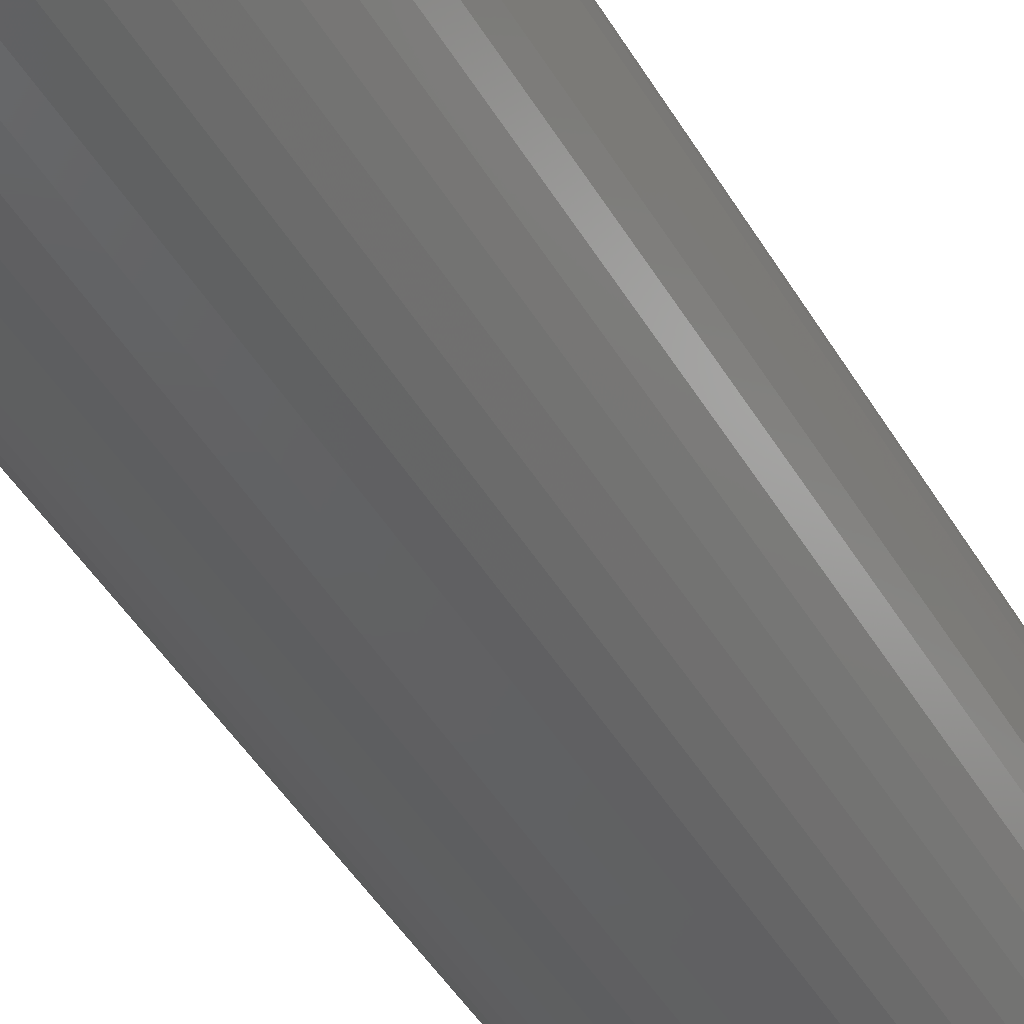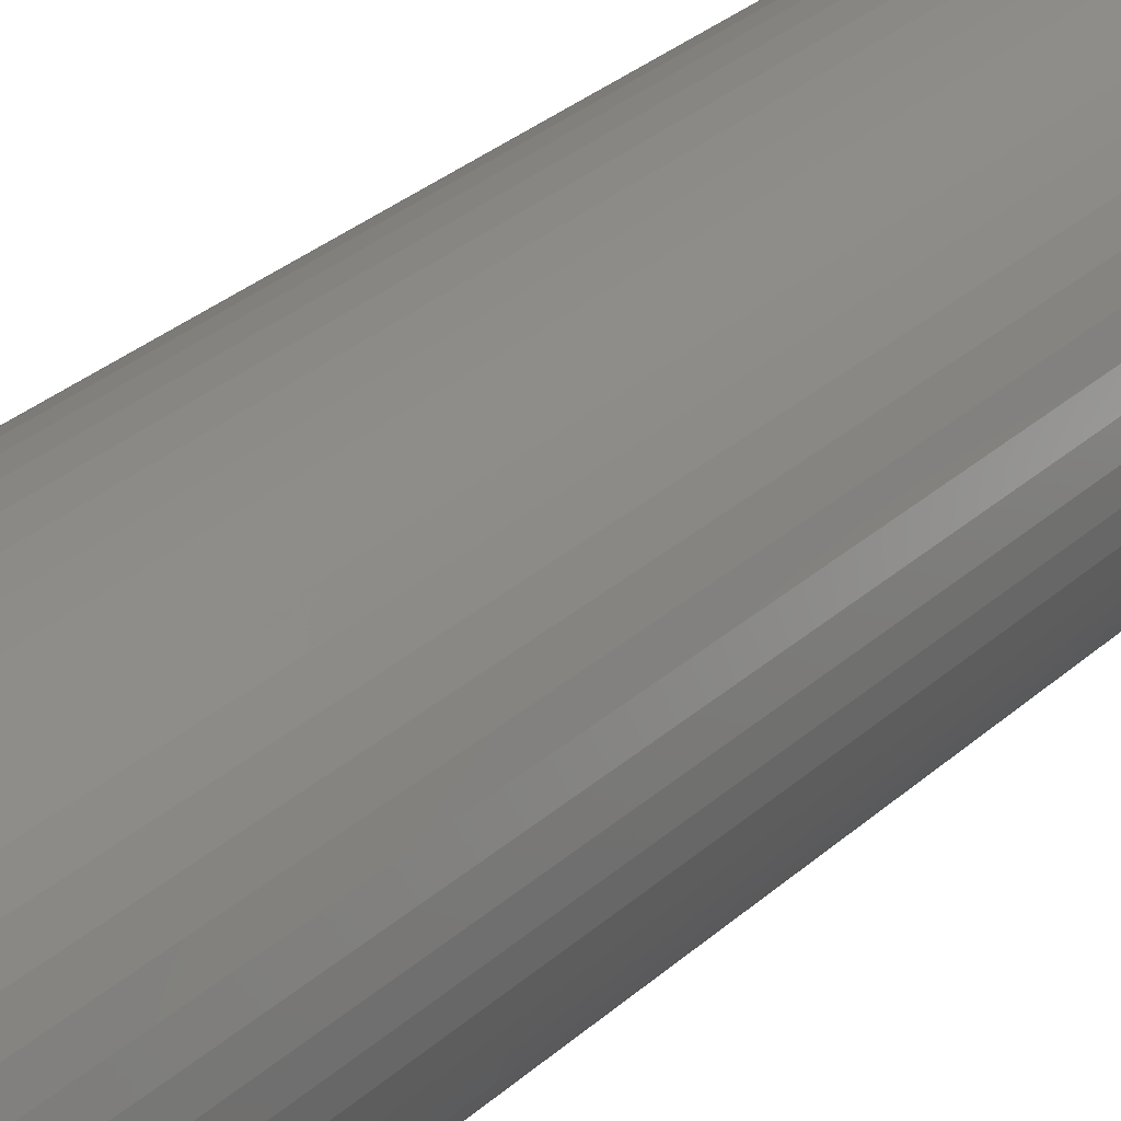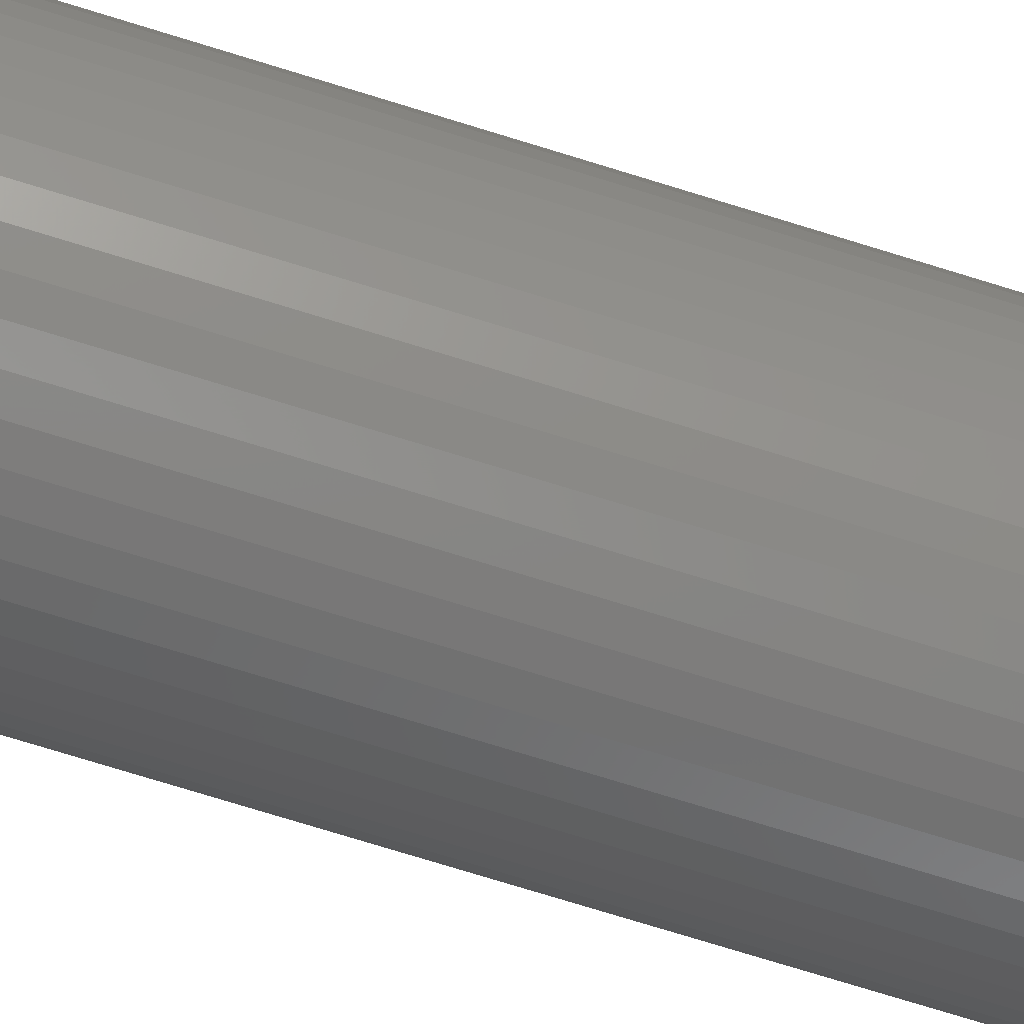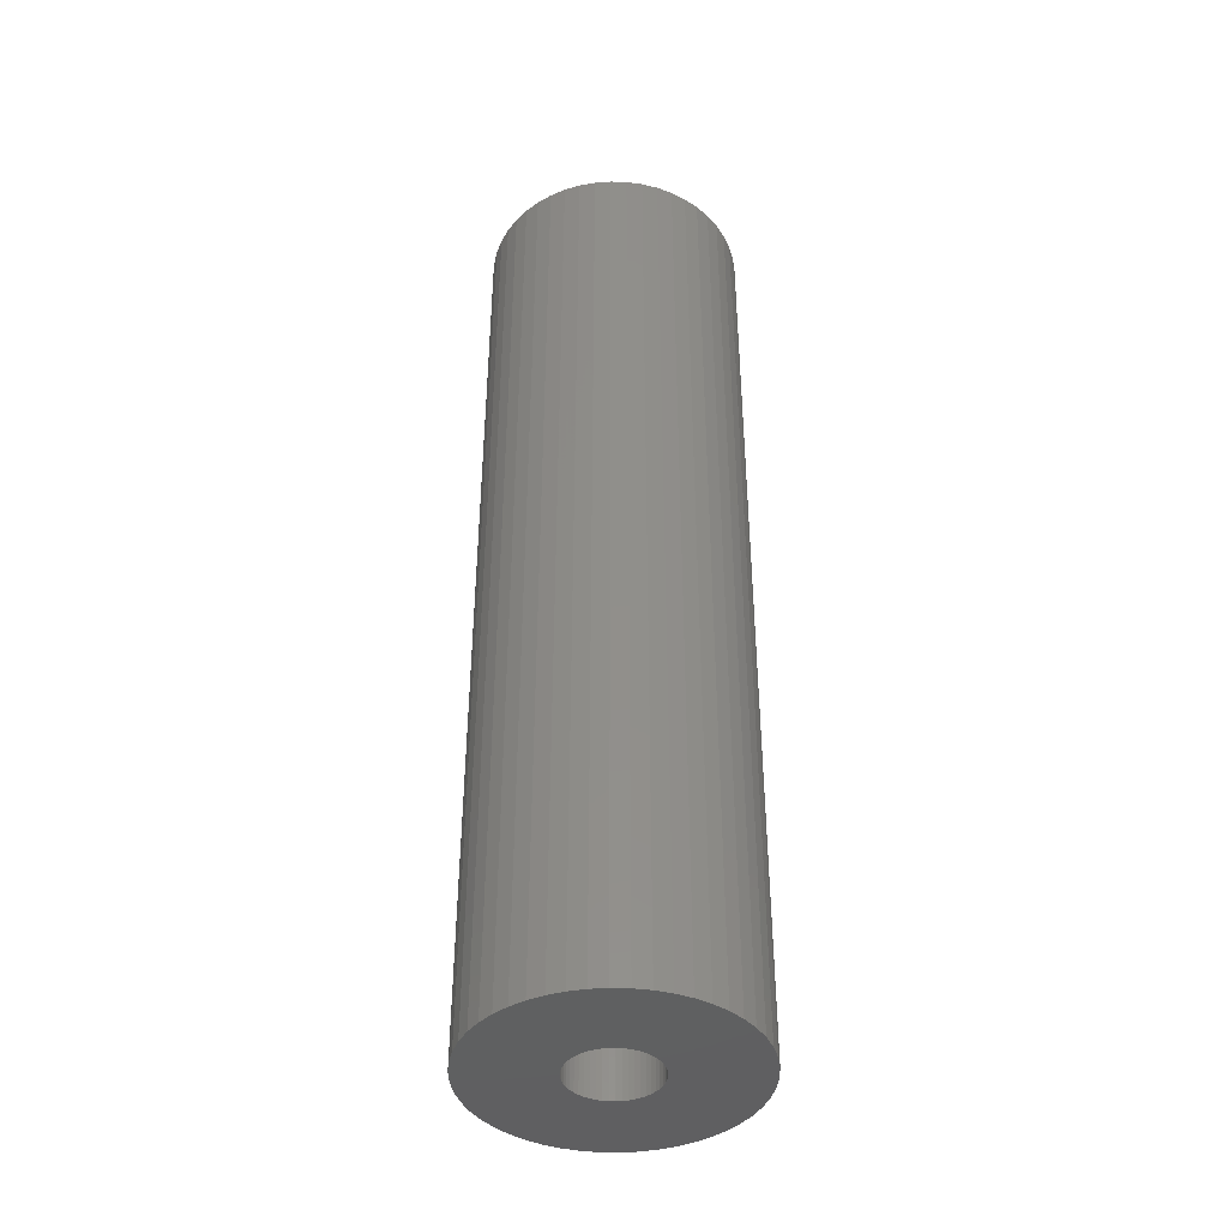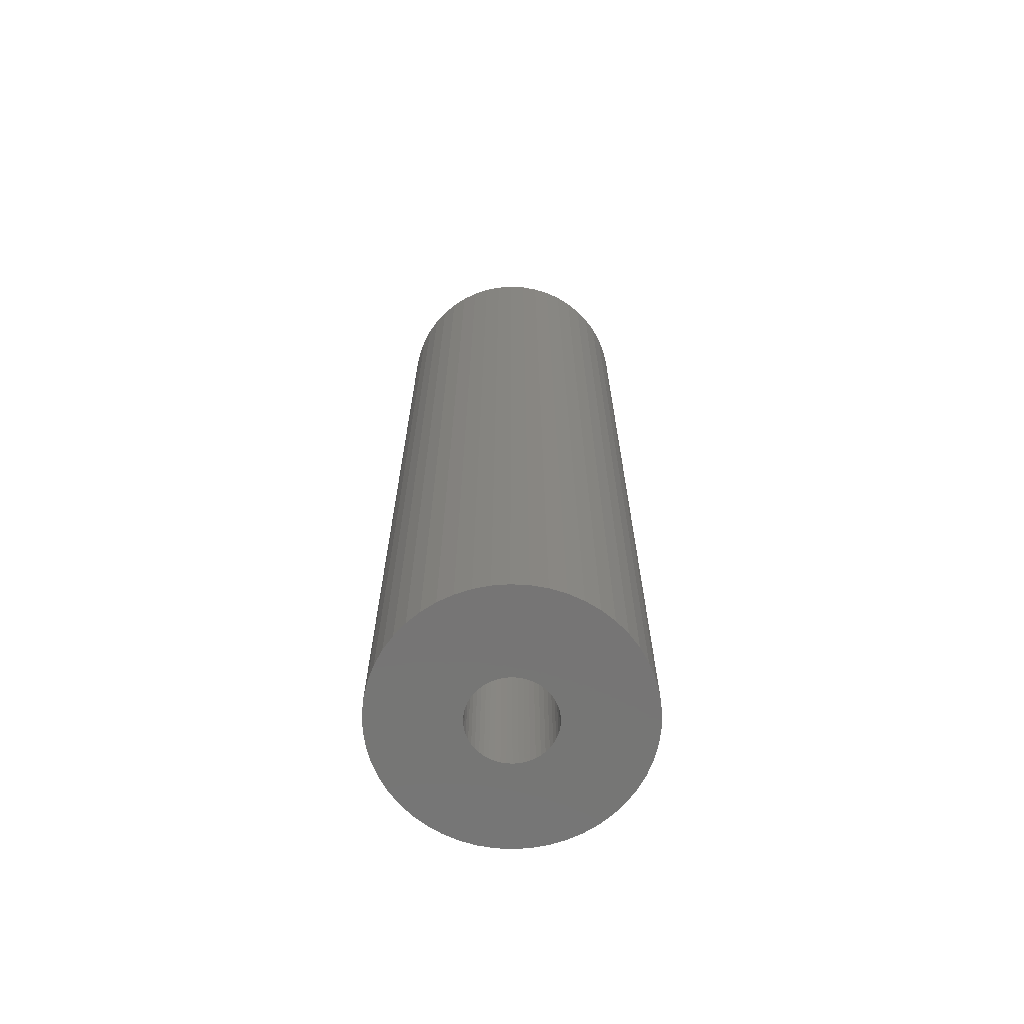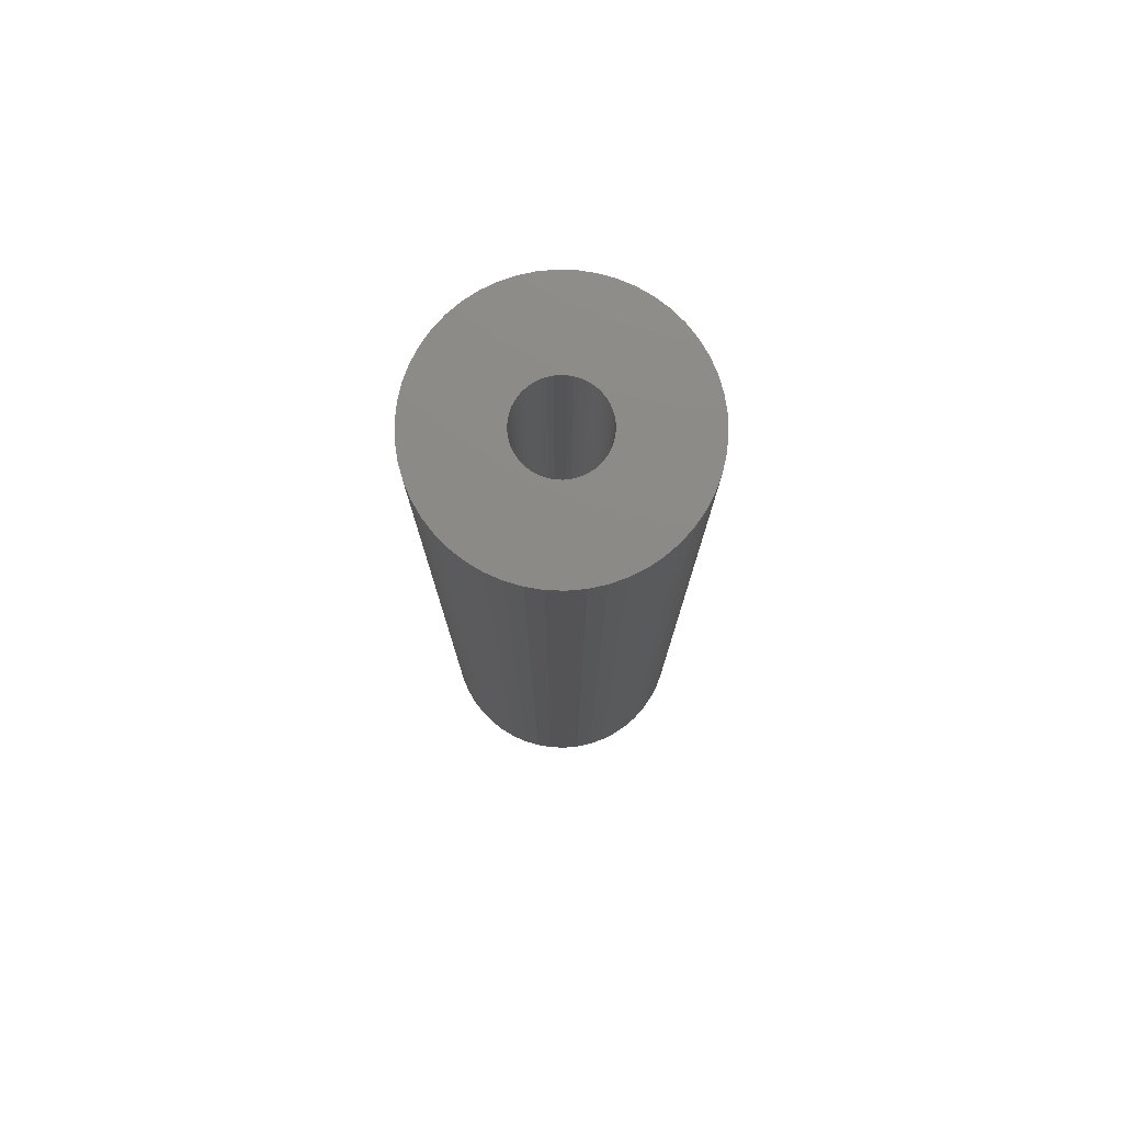
<metadata>
{"format":"stl","ext":"stl","renderer":"f3d","projection":"perspective","resolution":1024,"background":"white","views":[{"elev":-42.9,"azim":27.7,"up":"+Y"},{"elev":28.9,"azim":-143.3,"up":"+Y"},{"elev":-77.3,"azim":-107.0,"up":"+Y"},{"elev":-41.1,"azim":163.5,"up":"+Z"},{"elev":-67.8,"azim":4.2,"up":"+Z"},{"elev":77.4,"azim":-41.1,"up":"+Z"}]}
</metadata>
<code>
# stl→obj: 200 verts, 400 faces
v 4.75 0 17.5
v 4.713 0.5953 -17.5
v 4.713 0.5953 17.5
v 4.75 0 -17.5
v -4.75 0 -17.5
v -4.713 0.5953 17.5
v -4.713 0.5953 -17.5
v -4.75 0 17.5
v 0.2983 4.741 -17.5
v -0.2983 4.741 17.5
v 0.2983 4.741 17.5
v -0.2983 4.741 -17.5
v -0.2983 -4.741 -17.5
v 0.2983 -4.741 17.5
v -0.2983 -4.741 17.5
v 0.2983 -4.741 -17.5
v 3.463 3.252 -17.5
v 3.028 3.66 17.5
v 3.463 3.252 17.5
v 3.028 3.66 -17.5
v -3.028 3.66 -17.5
v -3.463 3.252 17.5
v -3.028 3.66 17.5
v -3.463 3.252 -17.5
v -1.468 4.518 -17.5
v -2.022 4.298 17.5
v -1.468 4.518 17.5
v -2.022 4.298 -17.5
v 4.416 1.749 17.5
v 4.162 2.288 -17.5
v 4.162 2.288 17.5
v 4.416 1.749 -17.5
v 4.601 1.181 -17.5
v 4.601 1.181 17.5
v 3.843 2.792 -17.5
v 3.843 2.792 17.5
v 2.022 4.298 -17.5
v 1.468 4.518 17.5
v 2.022 4.298 17.5
v 1.468 4.518 -17.5
v 0.8901 4.666 17.5
v 0.8901 4.666 -17.5
v 2.545 4.011 -17.5
v 2.545 4.011 17.5
v -4.416 1.749 -17.5
v -4.162 2.288 17.5
v -4.162 2.288 -17.5
v -4.416 1.749 17.5
v -3.843 2.792 -17.5
v -3.843 2.792 17.5
v -4.601 1.181 -17.5
v -4.601 1.181 17.5
v -0.8901 4.666 -17.5
v -0.8901 4.666 17.5
v 0.8901 -4.666 17.5
v 0.8901 -4.666 -17.5
v 1.55 0 17.5
v 1.538 0.1943 17.5
v 4.713 -0.5953 17.5
v 1.501 0.3855 17.5
v 1.538 -0.1943 17.5
v 1.441 0.5706 17.5
v 4.601 -1.181 17.5
v 1.358 0.7467 17.5
v 1.501 -0.3855 17.5
v 1.254 0.9111 17.5
v 4.416 -1.749 17.5
v 1.13 1.061 17.5
v 1.441 -0.5706 17.5
v 0.988 1.194 17.5
v 4.162 -2.288 17.5
v 0.8305 1.309 17.5
v 1.358 -0.7467 17.5
v 3.843 -2.792 17.5
v 0.66 1.402 17.5
v 0.479 1.474 17.5
v 0.2904 1.523 17.5
v 0.09732 1.547 17.5
v -0.09732 1.547 17.5
v -0.2904 1.523 17.5
v -0.479 1.474 17.5
v -0.66 1.402 17.5
v -0.8305 1.309 17.5
v -2.545 4.011 17.5
v -0.988 1.194 17.5
v -1.13 1.061 17.5
v -1.254 0.9111 17.5
v -1.358 0.7467 17.5
v 1.254 -0.9111 17.5
v 3.463 -3.252 17.5
v 1.13 -1.061 17.5
v 3.028 -3.66 17.5
v 0.988 -1.194 17.5
v 2.545 -4.011 17.5
v 0.8305 -1.309 17.5
v 2.022 -4.298 17.5
v 0.66 -1.402 17.5
v 1.468 -4.518 17.5
v 0.479 -1.474 17.5
v 0.2904 -1.523 17.5
v 0.09732 -1.547 17.5
v -0.09732 -1.547 17.5
v -0.2904 -1.523 17.5
v -0.8901 -4.666 17.5
v -0.479 -1.474 17.5
v -1.468 -4.518 17.5
v -0.66 -1.402 17.5
v -2.022 -4.298 17.5
v -0.8305 -1.309 17.5
v -2.545 -4.011 17.5
v -0.988 -1.194 17.5
v -3.028 -3.66 17.5
v -1.13 -1.061 17.5
v -3.463 -3.252 17.5
v -1.254 -0.9111 17.5
v -3.843 -2.792 17.5
v -1.358 -0.7467 17.5
v -4.162 -2.288 17.5
v -1.441 -0.5706 17.5
v -4.416 -1.749 17.5
v -1.501 -0.3855 17.5
v -4.601 -1.181 17.5
v -1.538 -0.1943 17.5
v -4.713 -0.5953 17.5
v -1.55 0 17.5
v -1.441 0.5706 17.5
v -1.501 0.3855 17.5
v -1.538 0.1943 17.5
v -2.545 4.011 -17.5
v 4.713 -0.5953 -17.5
v 3.843 -2.792 -17.5
v 3.463 -3.252 -17.5
v 4.601 -1.181 -17.5
v 4.416 -1.749 -17.5
v -4.162 -2.288 -17.5
v -4.416 -1.749 -17.5
v 1.55 0 -17.5
v 1.538 -0.1943 -17.5
v 1.501 -0.3855 -17.5
v 1.538 0.1943 -17.5
v 1.441 -0.5706 -17.5
v 4.162 -2.288 -17.5
v 1.358 -0.7467 -17.5
v 1.501 0.3855 -17.5
v 1.254 -0.9111 -17.5
v 1.13 -1.061 -17.5
v 3.028 -3.66 -17.5
v 1.441 0.5706 -17.5
v 0.988 -1.194 -17.5
v 2.545 -4.011 -17.5
v 0.8305 -1.309 -17.5
v 2.022 -4.298 -17.5
v 1.358 0.7467 -17.5
v 0.66 -1.402 -17.5
v 1.468 -4.518 -17.5
v 0.479 -1.474 -17.5
v 0.2904 -1.523 -17.5
v 0.09732 -1.547 -17.5
v -0.09732 -1.547 -17.5
v -0.2904 -1.523 -17.5
v -0.8901 -4.666 -17.5
v -0.479 -1.474 -17.5
v -1.468 -4.518 -17.5
v -0.66 -1.402 -17.5
v -2.022 -4.298 -17.5
v -0.8305 -1.309 -17.5
v -2.545 -4.011 -17.5
v -0.988 -1.194 -17.5
v -3.028 -3.66 -17.5
v -1.13 -1.061 -17.5
v -3.463 -3.252 -17.5
v -1.254 -0.9111 -17.5
v -3.843 -2.792 -17.5
v -1.358 -0.7467 -17.5
v 1.254 0.9111 -17.5
v 1.13 1.061 -17.5
v 0.988 1.194 -17.5
v 0.8305 1.309 -17.5
v 0.66 1.402 -17.5
v 0.479 1.474 -17.5
v 0.2904 1.523 -17.5
v 0.09732 1.547 -17.5
v -0.09732 1.547 -17.5
v -0.2904 1.523 -17.5
v -0.479 1.474 -17.5
v -0.66 1.402 -17.5
v -0.8305 1.309 -17.5
v -0.988 1.194 -17.5
v -1.13 1.061 -17.5
v -1.254 0.9111 -17.5
v -1.358 0.7467 -17.5
v -1.441 0.5706 -17.5
v -1.501 0.3855 -17.5
v -1.538 0.1943 -17.5
v -1.55 0 -17.5
v -1.441 -0.5706 -17.5
v -1.501 -0.3855 -17.5
v -4.601 -1.181 -17.5
v -1.538 -0.1943 -17.5
v -4.713 -0.5953 -17.5
f 1 2 3
f 2 1 4
f 5 6 7
f 6 5 8
f 9 10 11
f 10 9 12
f 13 14 15
f 14 13 16
f 17 18 19
f 18 17 20
f 21 22 23
f 22 21 24
f 25 26 27
f 26 25 28
f 29 30 31
f 30 29 32
f 3 33 34
f 33 3 2
f 31 35 36
f 35 31 30
f 37 38 39
f 38 37 40
f 40 41 38
f 41 40 42
f 43 39 44
f 39 43 37
f 45 46 47
f 46 45 48
f 49 22 24
f 22 49 50
f 51 48 45
f 48 51 52
f 53 27 54
f 27 53 25
f 16 55 14
f 55 16 56
f 34 32 29
f 32 34 33
f 36 17 19
f 17 36 35
f 42 11 41
f 11 42 9
f 20 44 18
f 44 20 43
f 47 50 49
f 50 47 46
f 7 52 51
f 52 7 6
f 57 1 3
f 58 3 34
f 1 57 59
f 60 34 29
f 61 59 57
f 62 29 31
f 59 61 63
f 64 31 36
f 65 63 61
f 66 36 19
f 63 65 67
f 68 19 18
f 69 67 65
f 70 18 44
f 67 69 71
f 72 44 39
f 73 71 69
f 71 73 74
f 3 58 57
f 34 60 58
f 75 39 38
f 29 62 60
f 31 64 62
f 36 66 64
f 19 68 66
f 18 70 68
f 76 38 41
f 44 72 70
f 39 75 72
f 38 76 75
f 77 41 11
f 41 77 76
f 11 78 77
f 11 79 78
f 10 79 11
f 79 10 80
f 54 80 10
f 80 54 81
f 27 81 54
f 81 27 82
f 26 82 27
f 82 26 83
f 84 83 26
f 83 84 85
f 23 85 84
f 85 23 86
f 22 86 23
f 86 22 87
f 50 87 22
f 87 50 88
f 89 74 73
f 74 89 90
f 91 90 89
f 90 91 92
f 93 92 91
f 92 93 94
f 95 94 93
f 94 95 96
f 97 96 95
f 96 97 98
f 99 98 97
f 98 99 55
f 100 55 99
f 55 100 14
f 101 14 100
f 102 14 101
f 15 102 103
f 102 15 14
f 104 103 105
f 106 105 107
f 108 107 109
f 103 104 15
f 110 109 111
f 112 111 113
f 114 113 115
f 116 115 117
f 118 117 119
f 105 106 104
f 120 119 121
f 122 121 123
f 124 123 125
f 46 88 50
f 107 108 106
f 88 46 126
f 109 110 108
f 48 126 46
f 111 112 110
f 126 48 127
f 113 114 112
f 52 127 48
f 115 116 114
f 127 52 128
f 117 118 116
f 6 128 52
f 119 120 118
f 128 6 125
f 121 122 120
f 8 125 6
f 123 124 122
f 125 8 124
f 28 84 26
f 84 28 129
f 129 23 84
f 23 129 21
f 12 54 10
f 54 12 53
f 59 4 1
f 4 59 130
f 90 131 74
f 131 90 132
f 67 133 63
f 133 67 134
f 63 130 59
f 130 63 133
f 135 120 136
f 120 135 118
f 137 4 130
f 138 130 133
f 4 137 2
f 139 133 134
f 140 2 137
f 141 134 142
f 2 140 33
f 143 142 131
f 144 33 140
f 145 131 132
f 33 144 32
f 146 132 147
f 148 32 144
f 149 147 150
f 32 148 30
f 151 150 152
f 153 30 148
f 30 153 35
f 130 138 137
f 133 139 138
f 154 152 155
f 134 141 139
f 142 143 141
f 131 145 143
f 132 146 145
f 147 149 146
f 156 155 56
f 150 151 149
f 152 154 151
f 155 156 154
f 157 56 16
f 56 157 156
f 16 158 157
f 16 159 158
f 13 159 16
f 159 13 160
f 161 160 13
f 160 161 162
f 163 162 161
f 162 163 164
f 165 164 163
f 164 165 166
f 167 166 165
f 166 167 168
f 169 168 167
f 168 169 170
f 171 170 169
f 170 171 172
f 173 172 171
f 172 173 174
f 175 35 153
f 35 175 17
f 176 17 175
f 17 176 20
f 177 20 176
f 20 177 43
f 178 43 177
f 43 178 37
f 179 37 178
f 37 179 40
f 180 40 179
f 40 180 42
f 181 42 180
f 42 181 9
f 182 9 181
f 183 9 182
f 12 183 184
f 183 12 9
f 53 184 185
f 25 185 186
f 28 186 187
f 184 53 12
f 129 187 188
f 21 188 189
f 24 189 190
f 49 190 191
f 47 191 192
f 185 25 53
f 45 192 193
f 51 193 194
f 7 194 195
f 135 174 173
f 186 28 25
f 174 135 196
f 187 129 28
f 136 196 135
f 188 21 129
f 196 136 197
f 189 24 21
f 198 197 136
f 190 49 24
f 197 198 199
f 191 47 49
f 200 199 198
f 192 45 47
f 199 200 195
f 193 51 45
f 5 195 200
f 194 7 51
f 195 5 7
f 152 94 96
f 94 152 150
f 147 90 92
f 90 147 132
f 74 142 71
f 142 74 131
f 163 104 106
f 104 163 161
f 136 122 198
f 122 136 120
f 155 96 98
f 96 155 152
f 56 98 55
f 98 56 155
f 71 134 67
f 134 71 142
f 161 15 104
f 15 161 13
f 165 106 108
f 106 165 163
f 171 116 173
f 116 171 114
f 171 112 114
f 112 171 169
f 198 124 200
f 124 198 122
f 200 8 5
f 8 200 124
f 150 92 94
f 92 150 147
f 173 118 135
f 118 173 116
f 167 108 110
f 108 167 165
f 169 110 112
f 110 169 167
f 148 64 153
f 64 148 62
f 127 192 126
f 192 127 193
f 153 66 175
f 66 153 64
f 180 75 76
f 75 180 179
f 186 81 82
f 81 186 185
f 126 191 88
f 191 126 192
f 139 61 138
f 61 139 65
f 182 77 78
f 77 182 181
f 178 70 72
f 70 178 177
f 128 193 127
f 193 128 194
f 87 189 86
f 189 87 190
f 187 82 83
f 82 187 186
f 185 80 81
f 80 185 184
f 137 58 140
f 58 137 57
f 141 65 139
f 65 141 69
f 168 113 111
f 113 168 170
f 117 196 119
f 196 117 174
f 149 95 93
f 95 149 151
f 140 60 144
f 60 140 58
f 144 62 148
f 62 144 60
f 177 68 70
f 68 177 176
f 175 68 176
f 68 175 66
f 183 78 79
f 78 183 182
f 181 76 77
f 76 181 180
f 179 72 75
f 72 179 178
f 125 194 128
f 194 125 195
f 88 190 87
f 190 88 191
f 184 79 80
f 79 184 183
f 188 83 85
f 83 188 187
f 189 85 86
f 85 189 188
f 138 57 137
f 57 138 61
f 158 102 101
f 102 158 159
f 119 197 121
f 197 119 196
f 113 172 115
f 172 113 170
f 157 101 100
f 101 157 158
f 156 100 99
f 100 156 157
f 164 109 107
f 109 164 166
f 160 105 103
f 105 160 162
f 123 195 125
f 195 123 199
f 151 97 95
f 97 151 154
f 146 89 145
f 89 146 91
f 143 69 141
f 69 143 73
f 145 73 143
f 73 145 89
f 159 103 102
f 103 159 160
f 121 199 123
f 199 121 197
f 115 174 117
f 174 115 172
f 154 99 97
f 99 154 156
f 146 93 91
f 93 146 149
f 166 111 109
f 111 166 168
f 162 107 105
f 107 162 164

</code>
